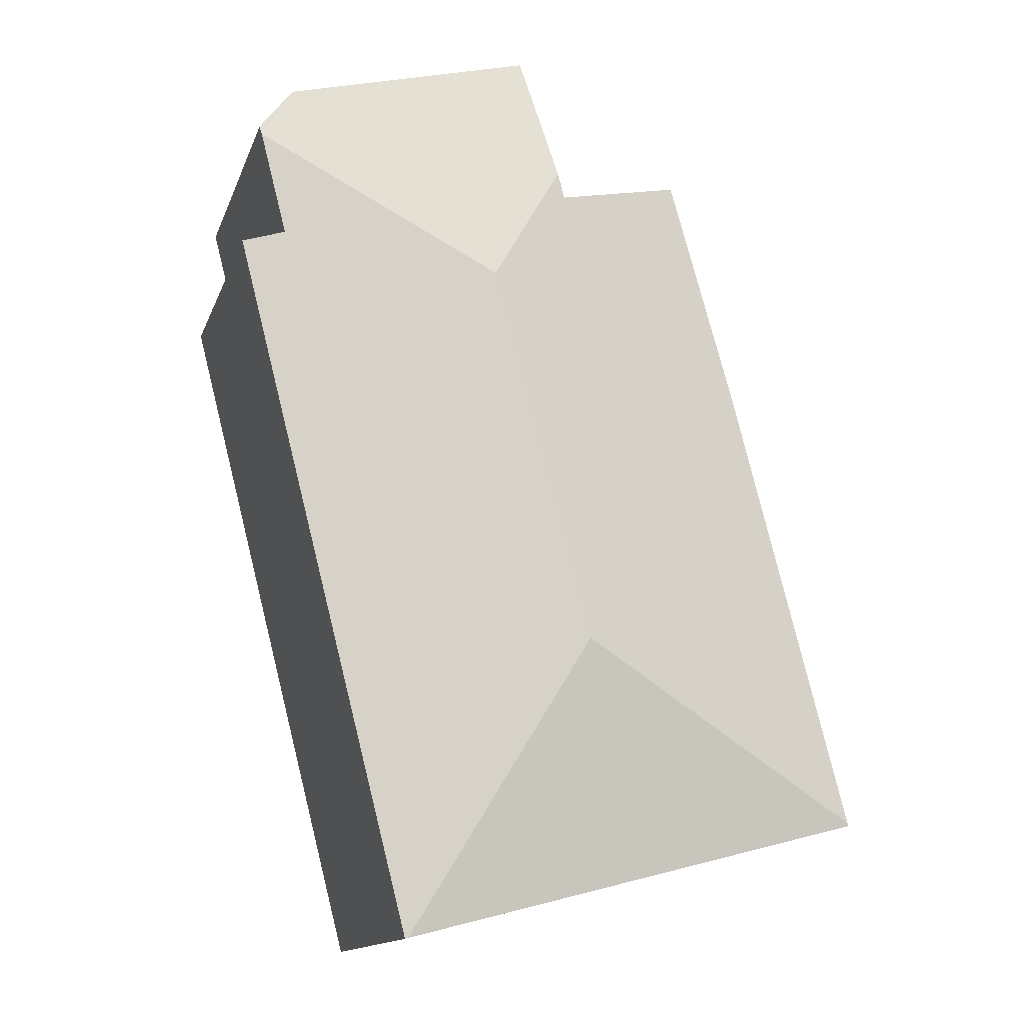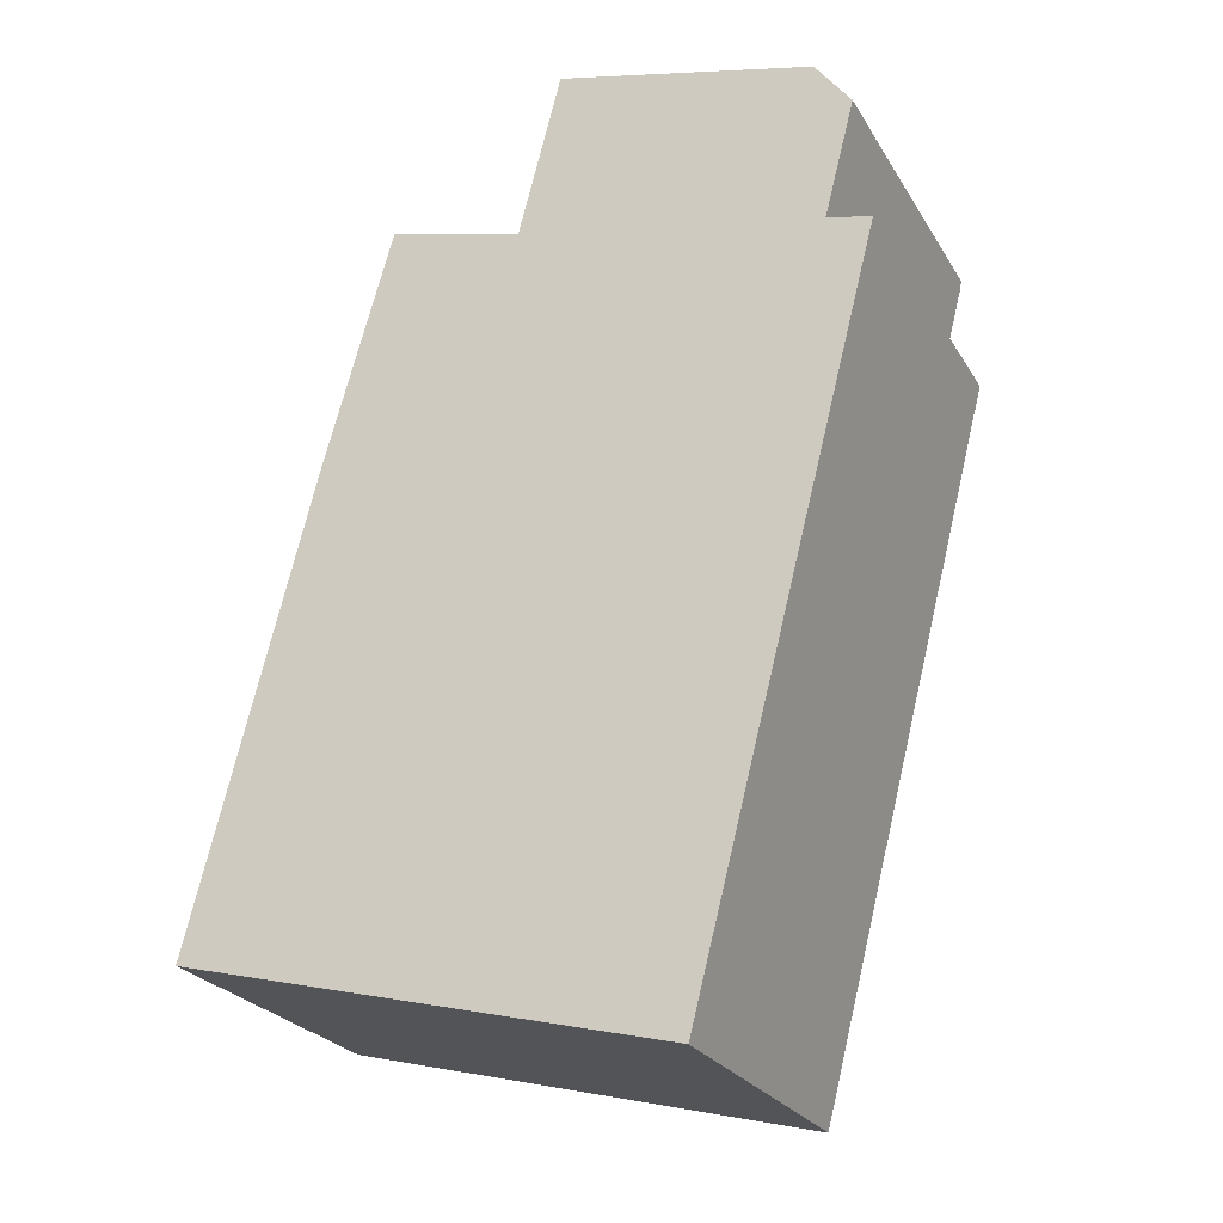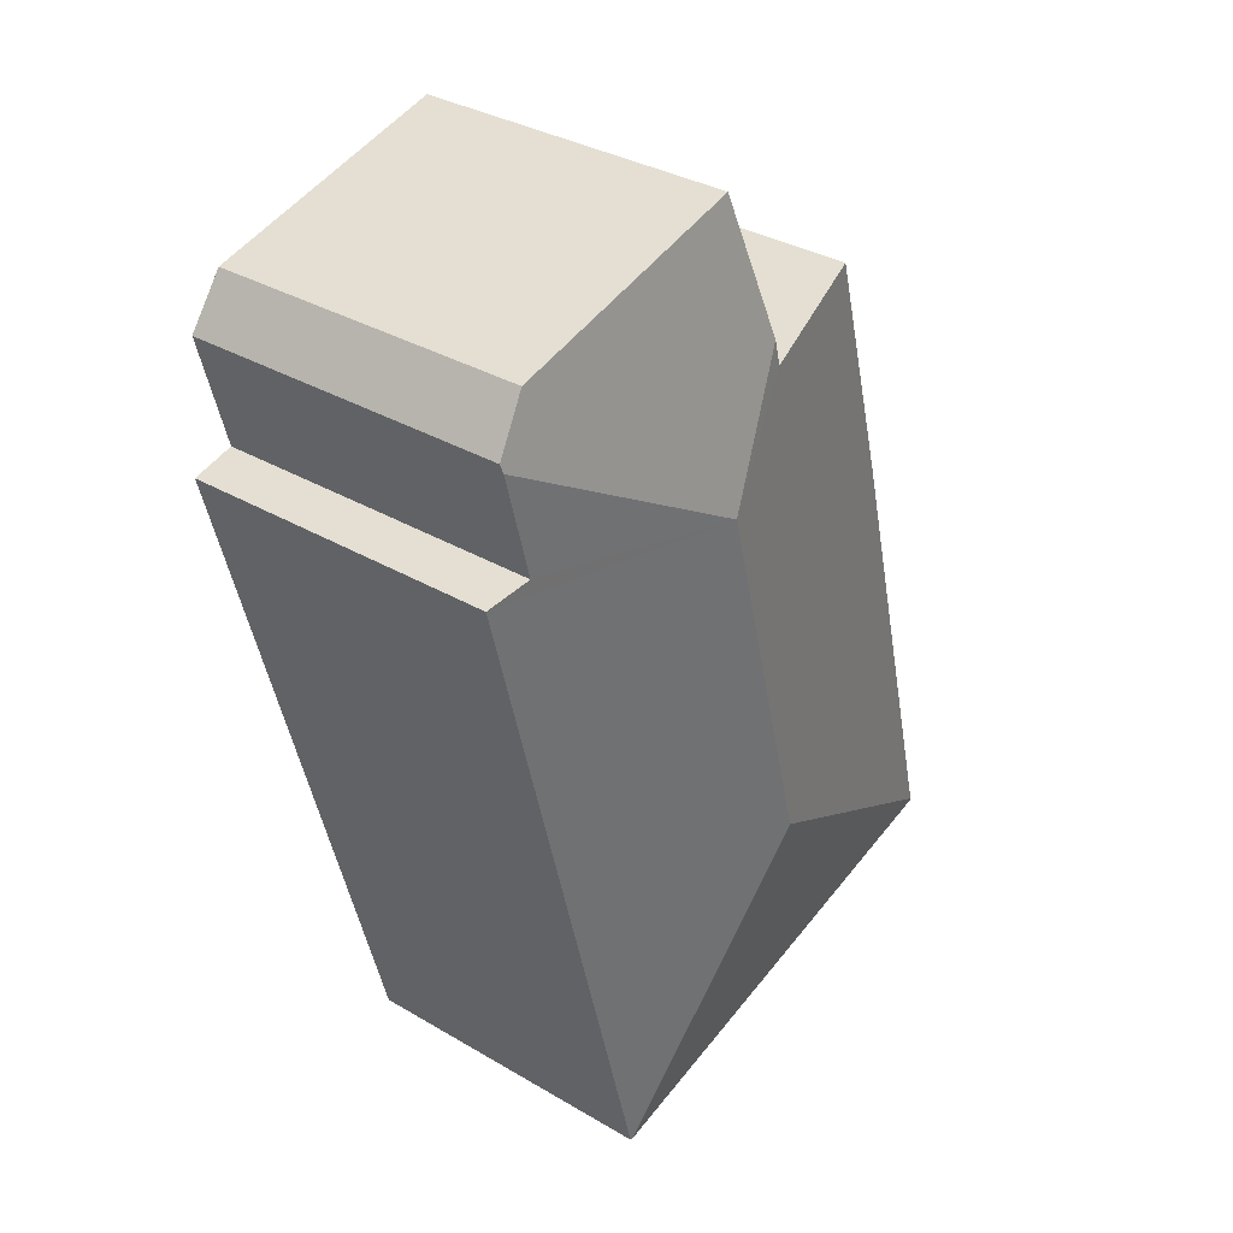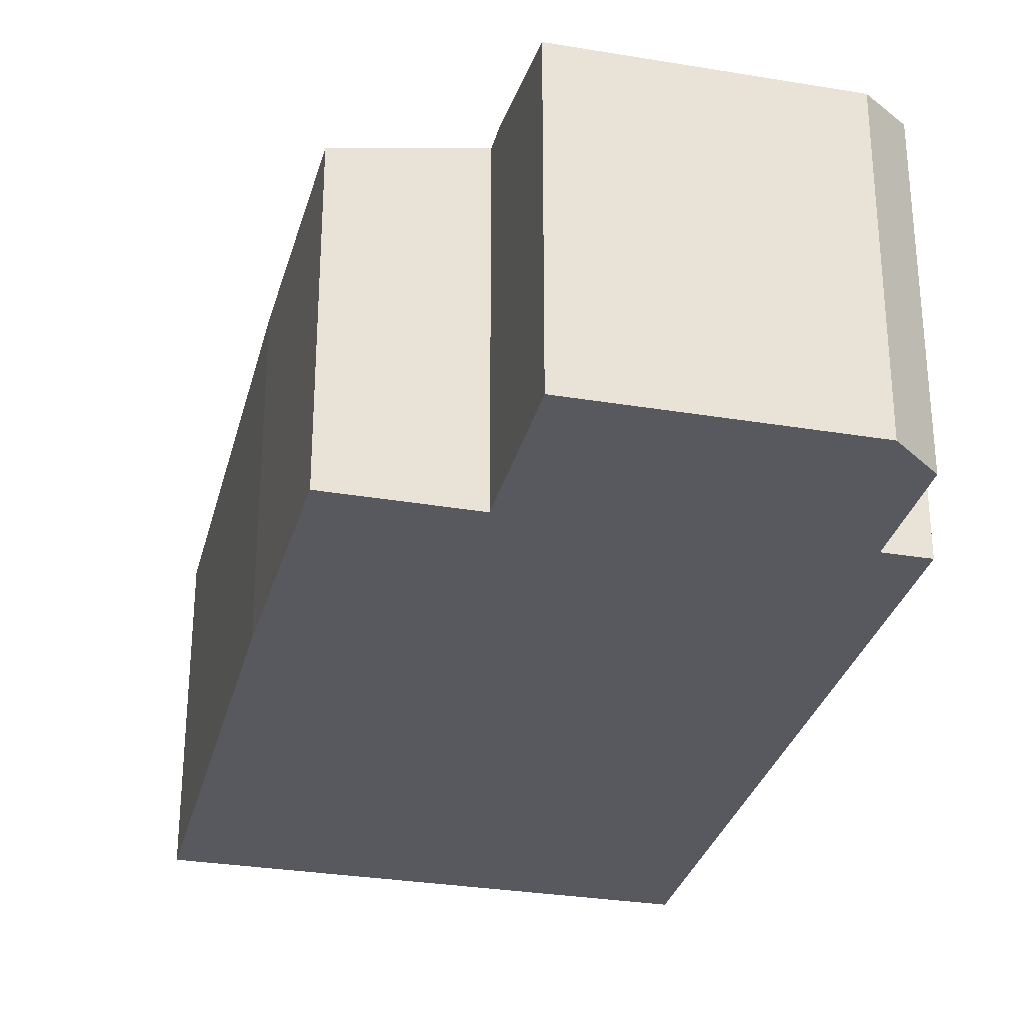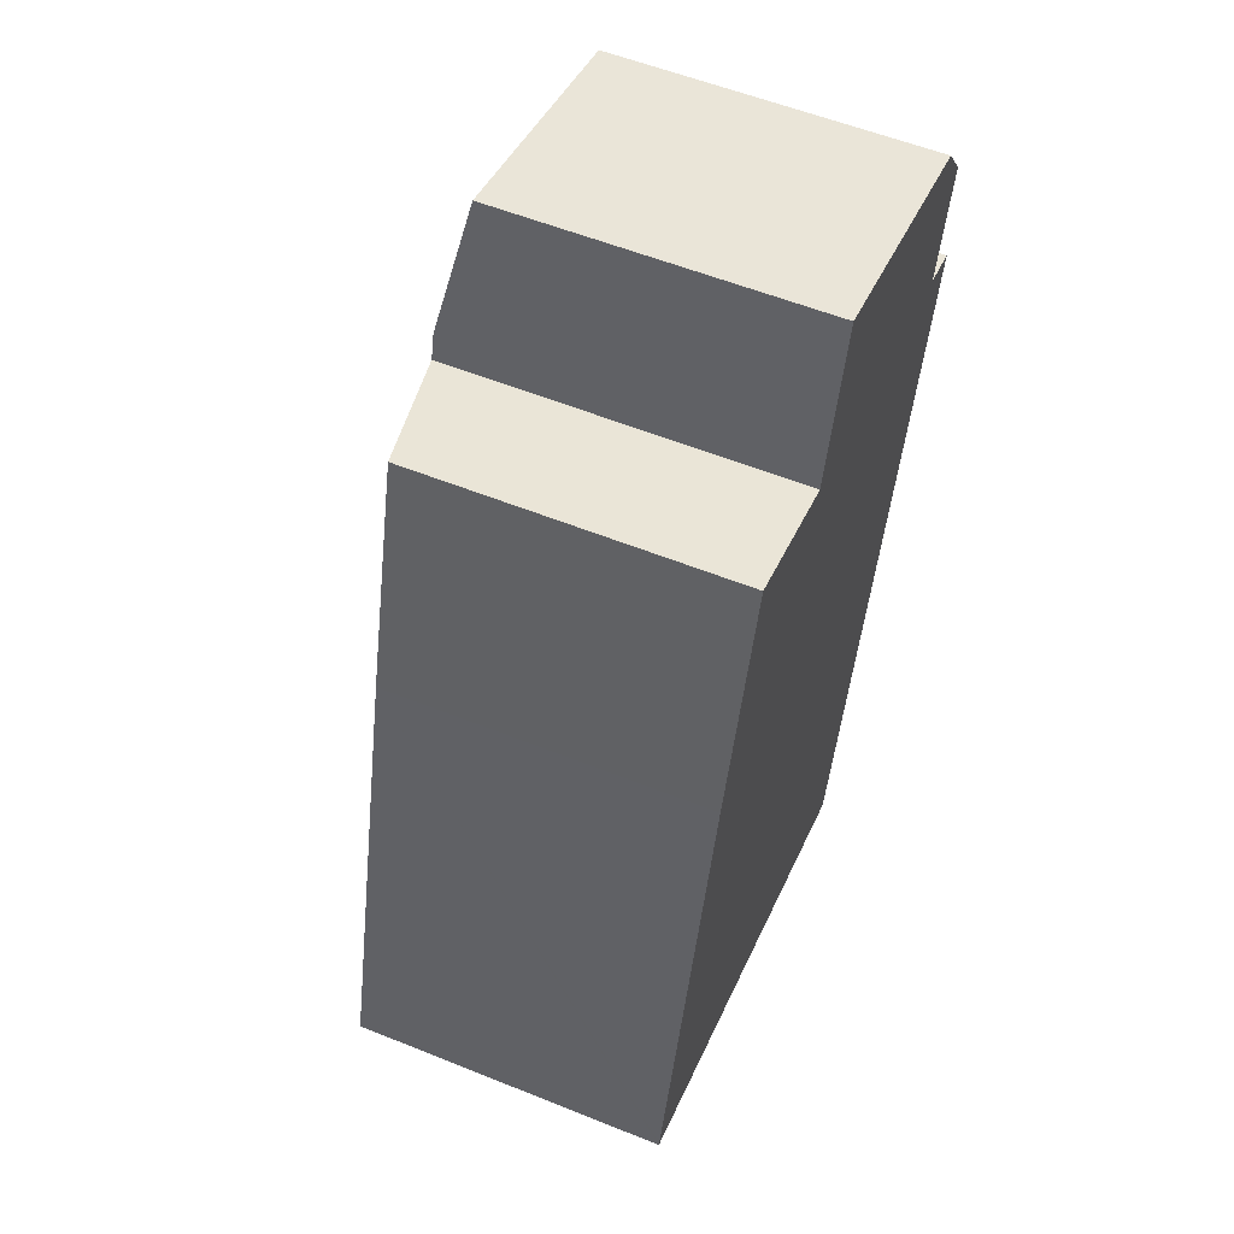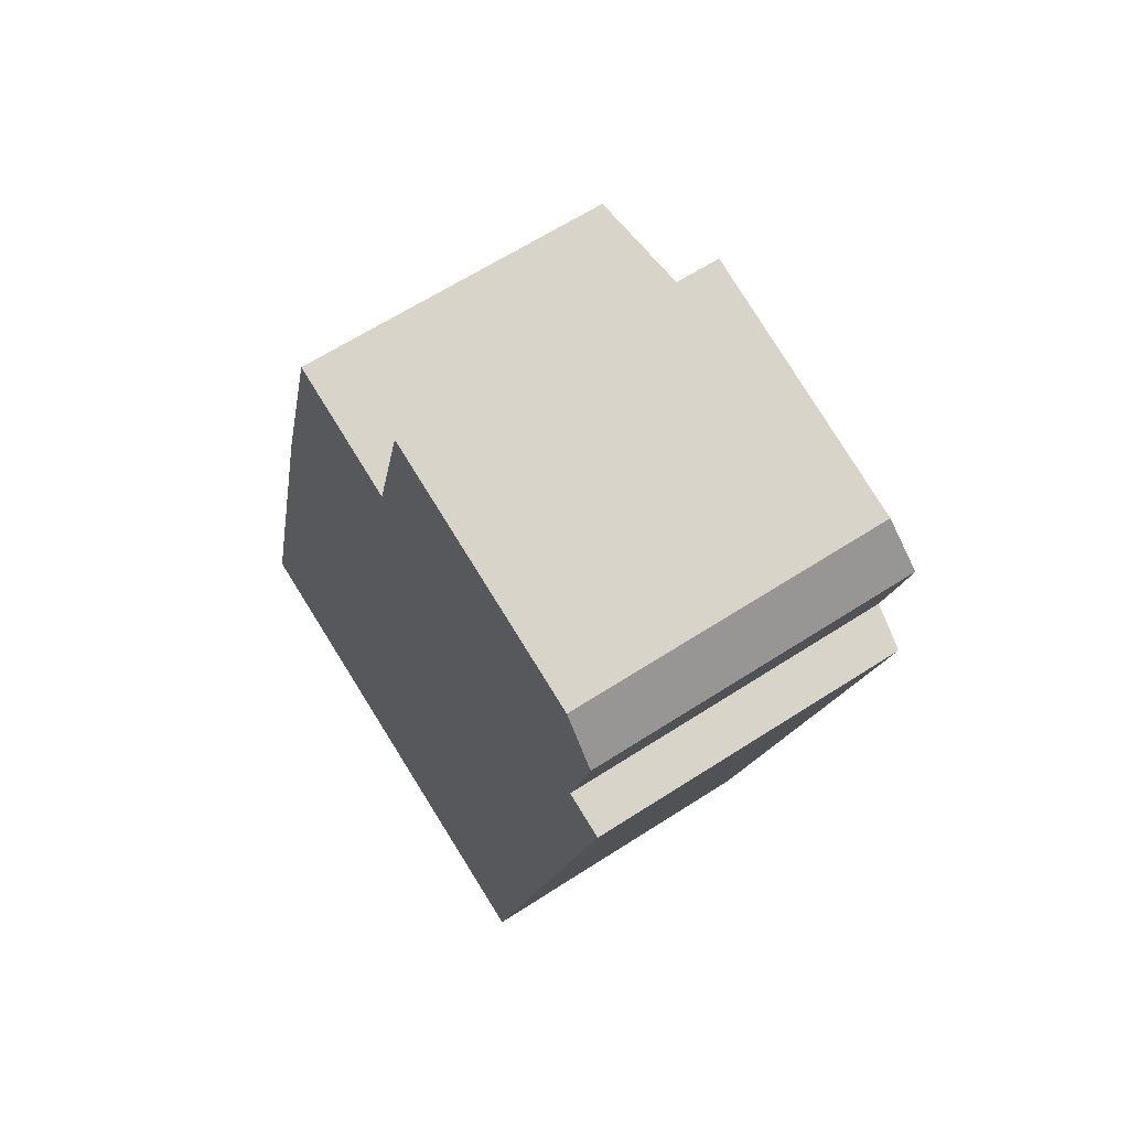
<metadata>
{"format":"obj","ext":"obj","renderer":"f3d","projection":"perspective","resolution":1024,"background":"white","views":[{"elev":-14.2,"azim":164.1,"up":"+Z"},{"elev":-25.1,"azim":24.3,"up":"+Z"},{"elev":34.0,"azim":128.5,"up":"+Z"},{"elev":-30.3,"azim":0.8,"up":"+Y"},{"elev":56.7,"azim":-67.2,"up":"+Z"},{"elev":63.5,"azim":56.8,"up":"+Z"}]}
</metadata>
<code>
v  6.487 3.367 8.072
v  3.44 3.651 7.316
v  3.811 3.367 8.76
v  4.24 3.865 5.952
v  6.835 3.461 7.474
v  6.859 3.443 7.567
v  3.367 3.652 7.033
v  1.254 3.367 4.874
v  1.965 3.375 7.405
v  3.167 3.865 1.883
v  0.008 3.373 0.03
v  5.031 3.367 -1.294
v  6.998 3.37 6.224
v  5.062 3.361 -1.302
v  6.544 3.46 6.341
v  0 3.367 2.062e-16
v  0 0 0
v  0.008 -1.837e-18 0.03
v  1.254 -2.984e-16 4.874
v  1.965 -4.534e-16 7.405
v  3.367 -4.306e-16 7.033
v  3.811 -5.364e-16 8.76
v  3.44 -4.48e-16 7.316
v  6.487 -4.943e-16 8.072
v  6.859 -4.633e-16 7.567
v  6.544 -3.883e-16 6.341
v  6.998 -3.811e-16 6.224
v  6.835 -4.577e-16 7.474
v  5.062 7.972e-17 -1.302
v  5.031 7.923e-17 -1.294
g defaultobject
f 1 2 3
f 2 1 4
f 4 1 5
f 5 1 6
f 4 7 2
f 7 8 9
f 8 7 4
f 8 4 10
f 8 10 11
f 12 13 14
f 13 12 10
f 13 10 4
f 13 4 15
f 15 4 5
f 11 12 16
f 12 11 10
f 17 11 16
f 11 17 8
f 8 17 18
f 8 18 19
f 8 19 9
f 9 19 20
f 21 2 7
f 2 21 3
f 3 21 22
f 22 21 23
f 9 21 7
f 21 9 20
f 22 1 3
f 1 22 24
f 1 25 6
f 25 1 24
f 26 13 15
f 13 26 27
f 6 15 5
f 15 6 25
f 15 25 26
f 26 25 28
f 27 14 13
f 14 27 29
f 12 17 16
f 17 12 14
f 17 14 30
f 30 14 29
f 24 28 25
f 28 24 22
f 28 22 26
f 26 29 27
f 29 26 22
f 29 22 23
f 29 23 21
f 29 21 20
f 29 20 19
f 29 19 30
f 30 19 18
f 30 18 17

</code>
